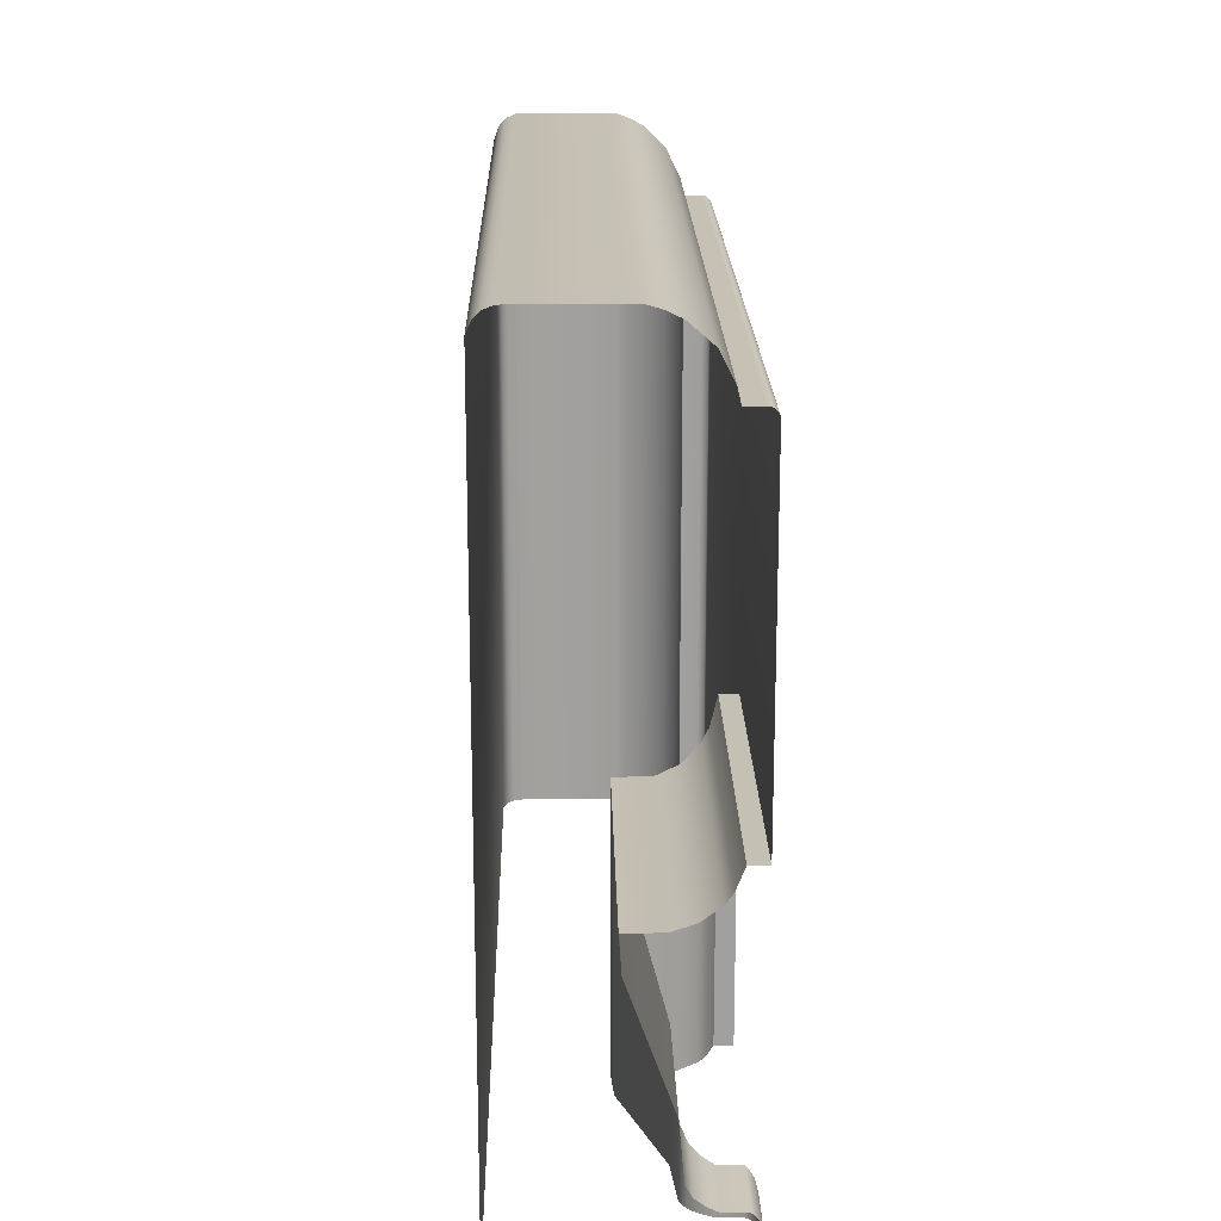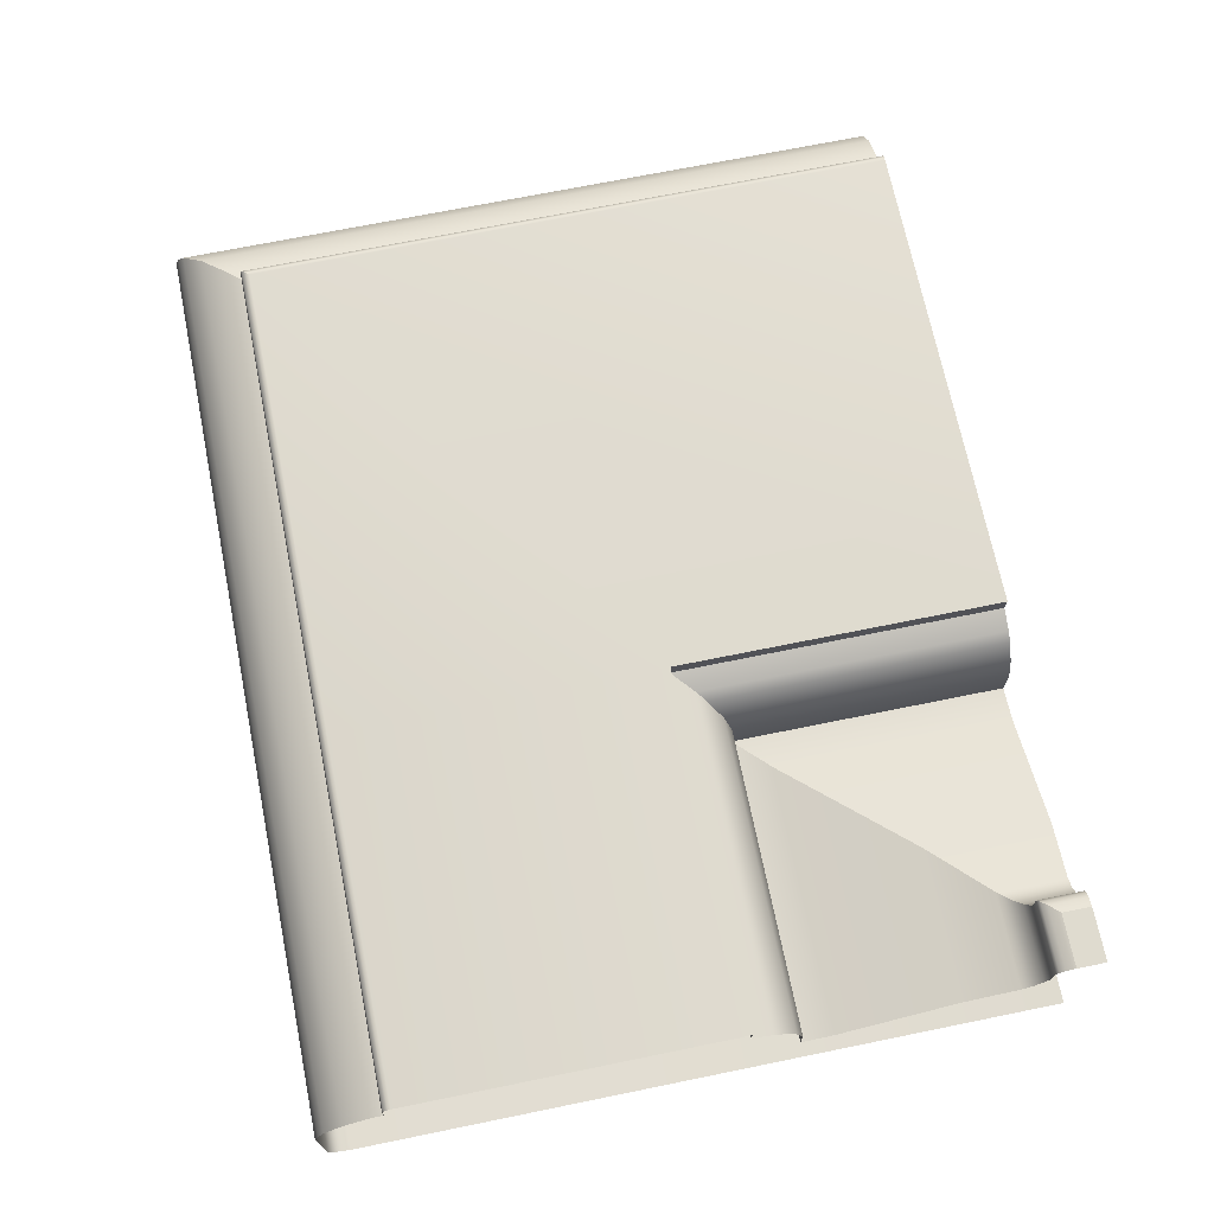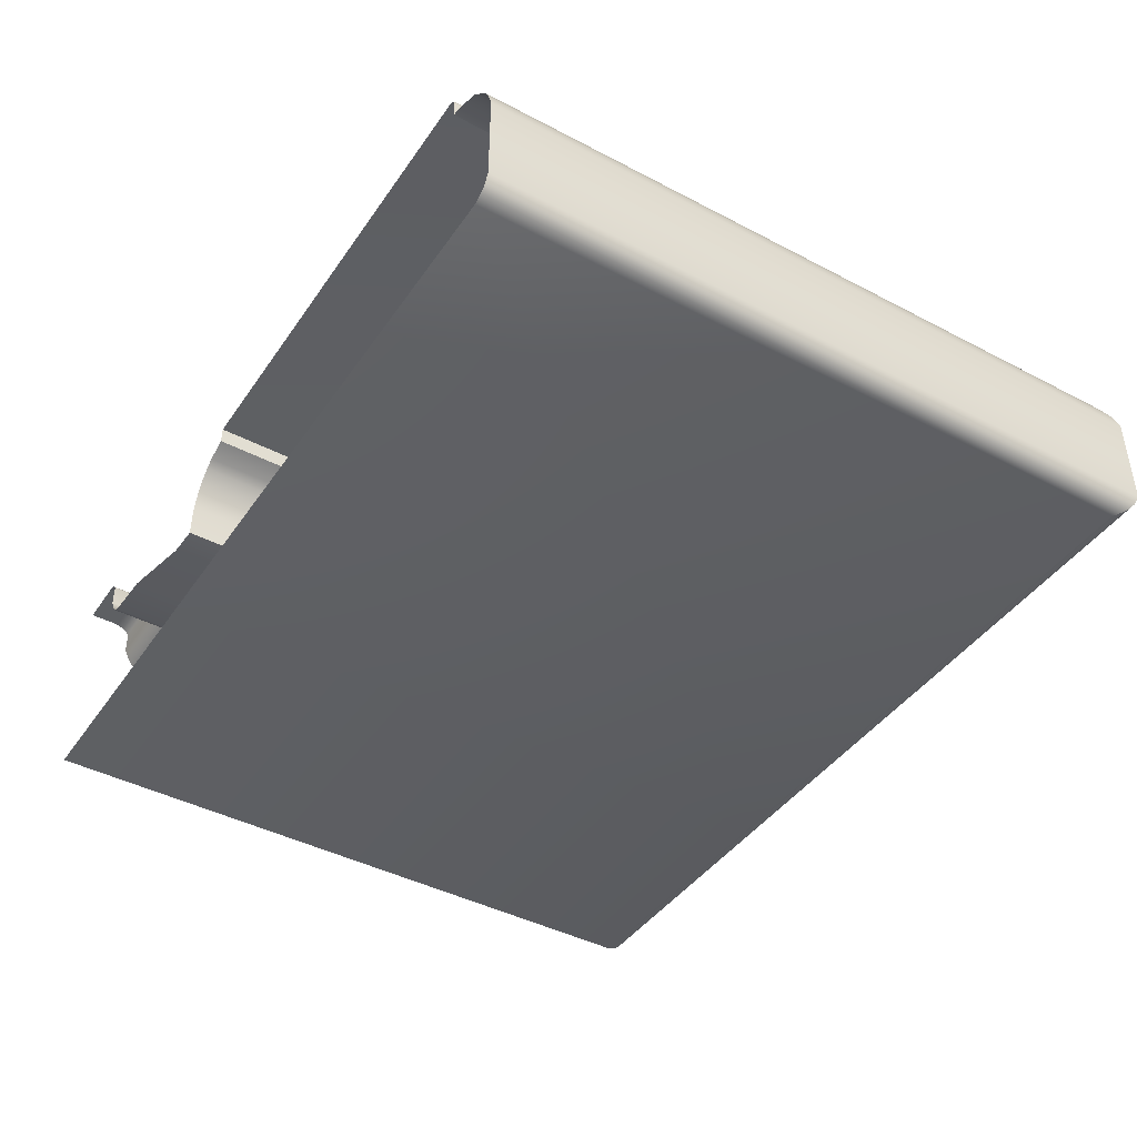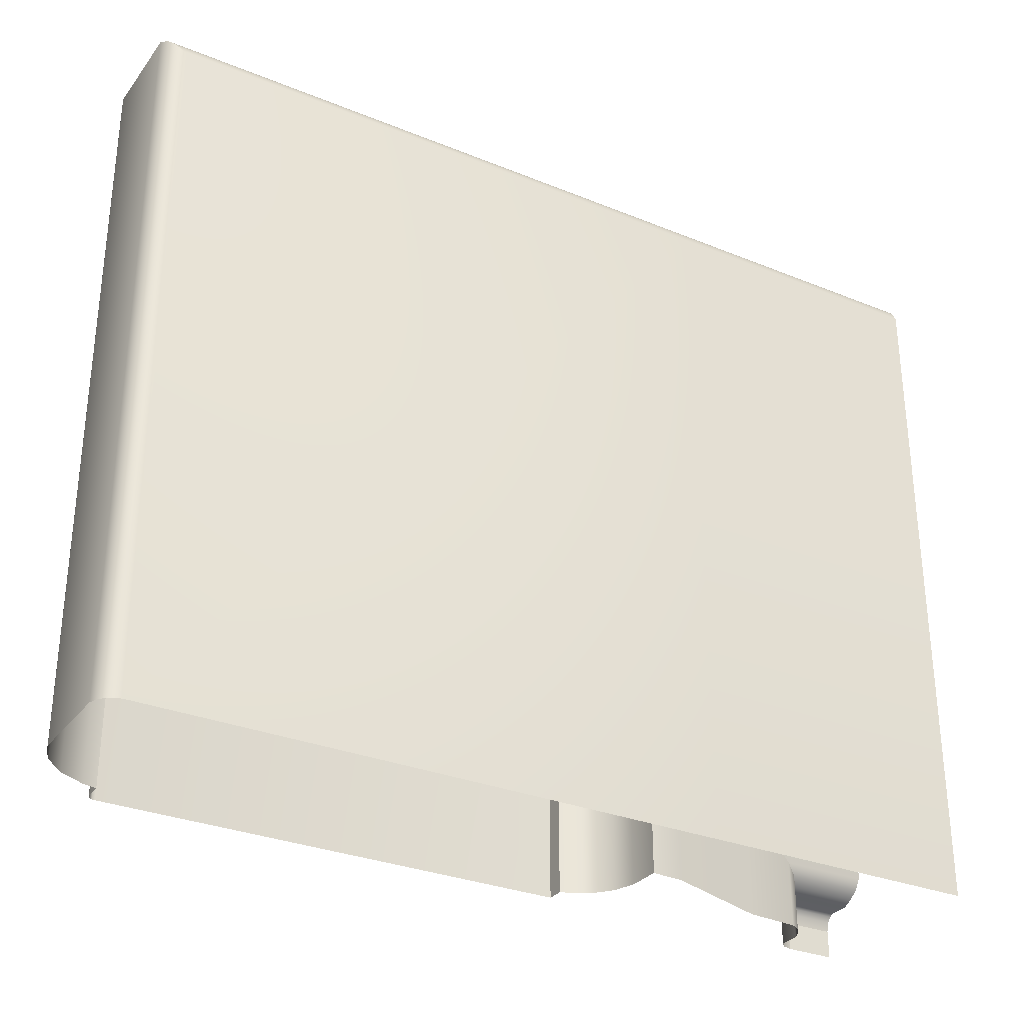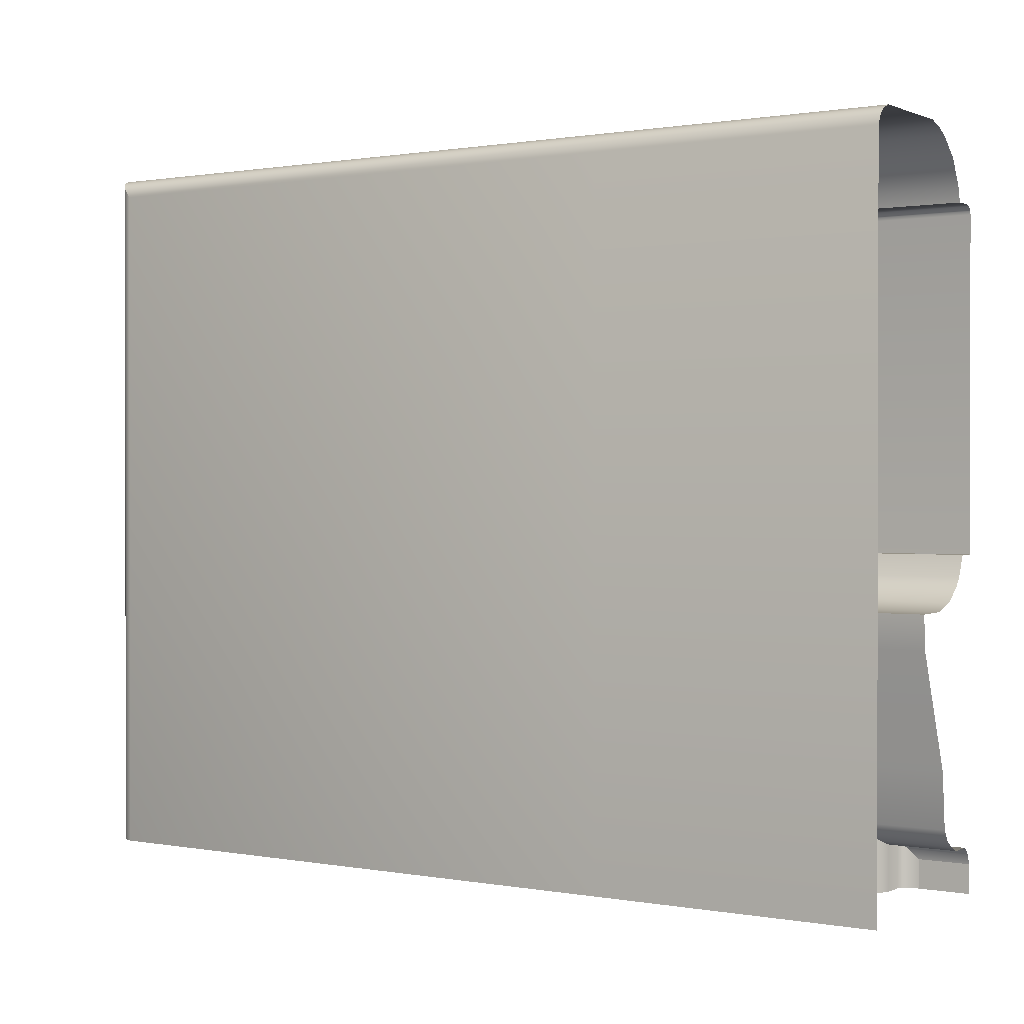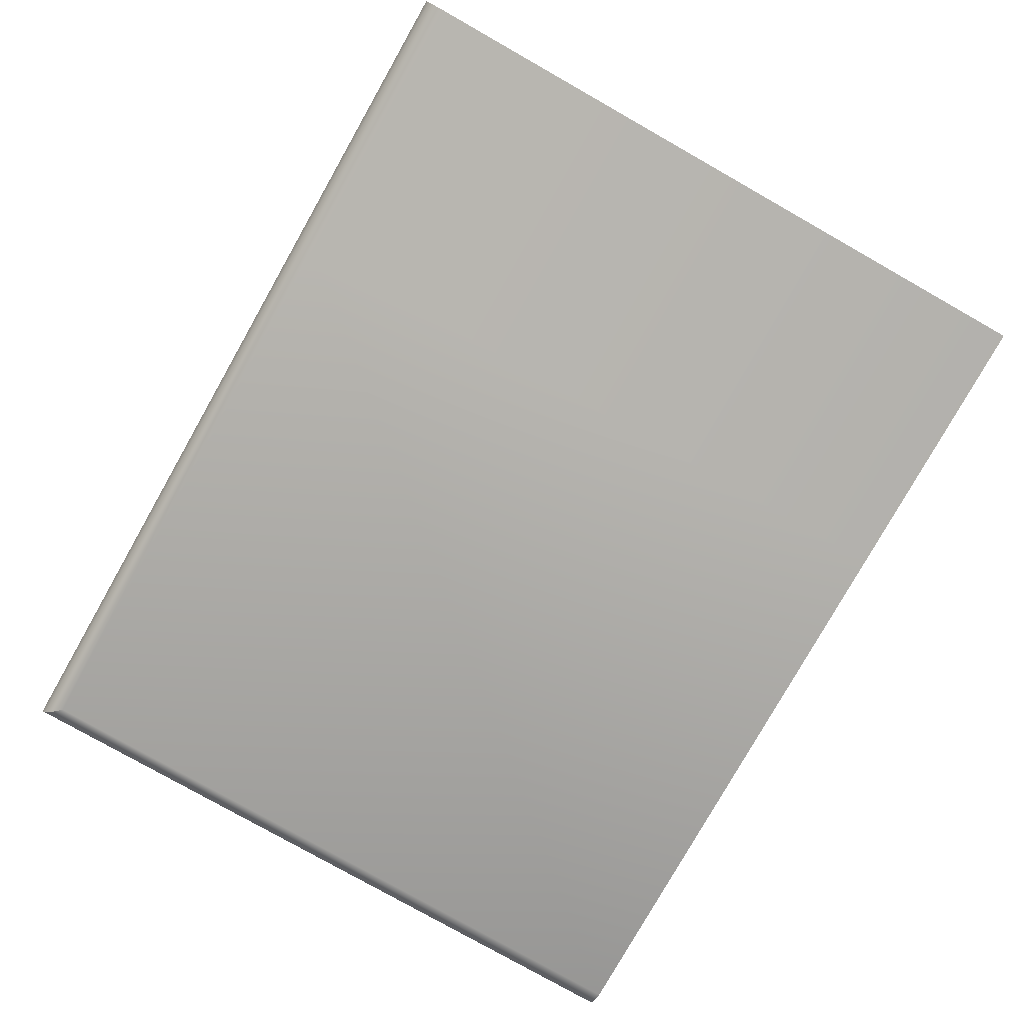
<metadata>
{"format":"obj","ext":"obj","renderer":"f3d","projection":"perspective","resolution":1024,"background":"white","views":[{"elev":18.4,"azim":-91.1,"up":"+Y"},{"elev":70.5,"azim":-101.5,"up":"+Z"},{"elev":-42.7,"azim":58.0,"up":"+Z"},{"elev":-30.7,"azim":149.6,"up":"+Y"},{"elev":0.7,"azim":-146.3,"up":"+Y"},{"elev":-79.1,"azim":-119.5,"up":"+Z"}]}
</metadata>
<code>
o DF_12_TR1/DF_12_TR/mesh23/mesh23-geometry#mesh23-geometry
v 0.3826 0.715 0.4307
v 0.4817 0.7181 0.4272
v 0.3795 0.7181 0.4272
v 0.4786 0.715 0.4307
v 0.4828 0.7191 0.4251
v 0.333 0.7181 0.4272
v 0.3869 0.7107 0.4329
v 0.4817 0.5997 0.4272
v 0.3785 0.7191 0.4251
v 0.4828 0.5997 0.4251
v 0.333 0.715 0.4307
v 0.333 0.7191 0.4251
v 0.4743 0.7107 0.4329
v 0.333 0.7107 0.4329
v 0.4786 0.5997 0.4307
v 0.4835 0.7199 0.4227
v 0.4835 0.5997 0.4227
v 0.3892 0.7084 0.4334
v 0.4743 0.5997 0.4329
v 0.333 0.7084 0.4334
v 0.3777 0.7199 0.4227
v 0.333 0.7199 0.4227
v 0.472 0.7084 0.4334
v 0.472 0.5997 0.4334
v 0.3777 0.7199 0.4065
v 0.4835 0.5997 0.4065
v 0.472 0.7084 0.4362
v 0.3892 0.7084 0.4362
v 0.4835 0.7199 0.4065
v 0.333 0.7199 0.4065
v 0.333 0.7084 0.4362
v 0.3784 0.7192 0.4049
v 0.333 0.7192 0.4049
v 0.4829 0.5997 0.4049
v 0.3893 0.7083 0.4367
v 0.472 0.5997 0.4362
v 0.4829 0.7192 0.4049
v 0.4719 0.7083 0.4367
v 0.333 0.7083 0.4367
v 0.3789 0.7187 0.4043
v 0.333 0.7187 0.4043
v 0.4823 0.5997 0.4043
v 0.3894 0.7082 0.437
v 0.4719 0.5997 0.4367
v 0.4823 0.7187 0.4043
v 0.4718 0.7082 0.437
v 0.333 0.7082 0.437
v 0.4817 0.7181 0.4038
v 0.3795 0.7181 0.4038
v 0.3899 0.7077 0.4376
v 0.4718 0.5997 0.437
v 0.333 0.7077 0.4376
v 0.333 0.7181 0.4038
v 0.4817 0.5997 0.4038
v 0.4713 0.7077 0.4376
v 0.4713 0.5997 0.4376
v 0.48 0.7164 0.403
v 0.3812 0.7164 0.403
v 0.3901 0.7075 0.4377
v 0.333 0.7075 0.4377
v 0.333 0.7164 0.403
v 0.48 0.5997 0.403
v 0.4711 0.7075 0.4377
v 0.4711 0.5997 0.4377
v 0.3812 0.5997 0.403
v 0.3907 0.707 0.4378
v 0.333 0.707 0.4378
v 0.333 0.5997 0.403
v 0.4706 0.707 0.4378
v 0.4706 0.5997 0.4378
v 0.3907 0.6534 0.4378
v 0.333 0.6534 0.4378
v 0.3907 0.5997 0.4378
v 0.3907 0.5997 0.4349
v 0.3907 0.6534 0.4349
v 0.333 0.6534 0.4349
v 0.3872 0.5997 0.4335
v 0.333 0.65 0.4335
v 0.3872 0.65 0.4335
v 0.3857 0.5997 0.4324
v 0.333 0.6484 0.4324
v 0.3857 0.6484 0.4324
v 0.3834 0.5997 0.4294
v 0.3834 0.6461 0.4294
v 0.333 0.6461 0.4294
v 0.3821 0.5997 0.4258
v 0.3821 0.6449 0.4258
v 0.333 0.6449 0.4258
v 0.382 0.5997 0.4199
v 0.382 0.6448 0.4199
v 0.333 0.6448 0.4199
v 0.3764 0.5997 0.4203
v 0.333 0.6392 0.4203
v 0.3764 0.6392 0.4203
v 0.3574 0.5997 0.4272
v 0.333 0.6203 0.4272
v 0.3574 0.6203 0.4272
v 0.3482 0.5997 0.428
v 0.333 0.6111 0.428
v 0.3482 0.6111 0.428
v 0.3464 0.5997 0.429
v 0.333 0.6093 0.429
v 0.3464 0.6093 0.429
v 0.3452 0.6081 0.4307
v 0.3452 0.5997 0.4307
v 0.333 0.6081 0.4307
v 0.3444 0.6073 0.4325
v 0.3444 0.5997 0.4325
v 0.333 0.6073 0.4325
v 0.3444 0.6073 0.4361
v 0.3444 0.5997 0.4361
v 0.333 0.6073 0.4361
v 0.3439 0.6068 0.4366
v 0.3439 0.5997 0.4366
v 0.333 0.6068 0.4366
v 0.3431 0.5997 0.4373
v 0.333 0.606 0.4373
v 0.3431 0.606 0.4373
v 0.3415 0.5997 0.4378
v 0.333 0.6044 0.4378
v 0.3415 0.6044 0.4378
v 0.333 0.5997 0.4378
f 1 2 3
f 2 1 4
f 5 3 2
f 6 1 3
f 7 4 1
f 4 8 2
f 3 5 9
f 2 10 5
f 1 6 11
f 3 12 6
f 4 7 13
f 1 14 7
f 8 4 15
f 10 2 8
f 16 9 5
f 12 3 9
f 17 5 10
f 14 1 11
f 18 13 7
f 19 4 13
f 20 7 14
f 4 19 15
f 9 16 21
f 5 17 16
f 9 22 12
f 13 18 23
f 7 20 18
f 13 24 19
f 16 25 21
f 22 9 21
f 26 16 17
f 18 27 23
f 24 13 23
f 20 28 18
f 25 16 29
f 30 21 25
f 21 30 22
f 16 26 29
f 27 18 28
f 27 24 23
f 28 20 31
f 29 32 25
f 25 33 30
f 34 29 26
f 35 27 28
f 24 27 36
f 31 35 28
f 32 29 37
f 33 25 32
f 29 34 37
f 27 35 38
f 38 36 27
f 35 31 39
f 37 40 32
f 32 41 33
f 42 37 34
f 43 38 35
f 36 38 44
f 39 43 35
f 40 37 45
f 41 32 40
f 37 42 45
f 38 43 46
f 46 44 38
f 43 39 47
f 48 40 45
f 49 41 40
f 42 48 45
f 50 46 43
f 44 46 51
f 52 43 47
f 40 48 49
f 41 49 53
f 48 42 54
f 46 50 55
f 43 52 50
f 46 56 51
f 57 49 48
f 58 53 49
f 54 57 48
f 59 55 50
f 56 46 55
f 60 50 52
f 49 57 58
f 53 58 61
f 57 54 62
f 55 59 63
f 50 60 59
f 55 64 56
f 62 58 57
f 65 61 58
f 66 63 59
f 64 55 63
f 67 59 60
f 58 62 65
f 61 65 68
f 63 66 69
f 59 67 66
f 63 70 64
f 71 69 66
f 70 63 69
f 72 66 67
f 73 69 71
f 66 72 71
f 69 73 70
f 71 74 73
f 72 75 71
f 74 71 75
f 75 72 76
f 75 77 74
f 78 75 76
f 77 75 79
f 75 78 79
f 79 80 77
f 81 79 78
f 80 79 82
f 79 81 82
f 82 83 80
f 81 84 82
f 83 82 84
f 84 81 85
f 84 86 83
f 85 87 84
f 86 84 87
f 87 85 88
f 87 89 86
f 88 90 87
f 89 87 90
f 90 88 91
f 90 92 89
f 93 90 91
f 92 90 94
f 90 93 94
f 94 95 92
f 96 94 93
f 95 94 97
f 94 96 97
f 97 98 95
f 99 97 96
f 98 97 100
f 97 99 100
f 100 101 98
f 102 100 99
f 101 100 103
f 100 102 103
f 104 101 103
f 102 104 103
f 101 104 105
f 104 102 106
f 107 105 104
f 106 107 104
f 105 107 108
f 107 106 109
f 110 108 107
f 109 110 107
f 108 110 111
f 110 109 112
f 113 111 110
f 112 113 110
f 111 113 114
f 113 112 115
f 113 116 114
f 117 113 115
f 116 113 118
f 113 117 118
f 118 119 116
f 120 118 117
f 119 118 121
f 118 120 121
f 121 122 119
f 122 121 120
f 3 2 1
f 4 1 2
f 2 3 5
f 3 1 6
f 1 4 7
f 2 8 4
f 9 5 3
f 5 10 2
f 11 6 1
f 6 12 3
f 13 7 4
f 7 14 1
f 15 4 8
f 8 2 10
f 5 9 16
f 9 3 12
f 10 5 17
f 11 1 14
f 7 13 18
f 13 4 19
f 14 7 20
f 15 19 4
f 21 16 9
f 16 17 5
f 12 22 9
f 23 18 13
f 18 20 7
f 19 24 13
f 21 25 16
f 21 9 22
f 17 16 26
f 23 27 18
f 23 13 24
f 18 28 20
f 29 16 25
f 25 21 30
f 22 30 21
f 29 26 16
f 28 18 27
f 23 24 27
f 31 20 28
f 25 32 29
f 30 33 25
f 26 29 34
f 28 27 35
f 36 27 24
f 28 35 31
f 37 29 32
f 32 25 33
f 37 34 29
f 38 35 27
f 27 36 38
f 39 31 35
f 32 40 37
f 33 41 32
f 34 37 42
f 35 38 43
f 44 38 36
f 35 43 39
f 45 37 40
f 40 32 41
f 45 42 37
f 46 43 38
f 38 44 46
f 47 39 43
f 45 40 48
f 40 41 49
f 45 48 42
f 43 46 50
f 51 46 44
f 47 43 52
f 49 48 40
f 53 49 41
f 54 42 48
f 55 50 46
f 50 52 43
f 51 56 46
f 48 49 57
f 49 53 58
f 48 57 54
f 50 55 59
f 55 46 56
f 52 50 60
f 58 57 49
f 61 58 53
f 62 54 57
f 63 59 55
f 59 60 50
f 56 64 55
f 57 58 62
f 58 61 65
f 59 63 66
f 63 55 64
f 60 59 67
f 65 62 58
f 68 65 61
f 69 66 63
f 66 67 59
f 64 70 63
f 66 69 71
f 69 63 70
f 67 66 72
f 71 69 73
f 71 72 66
f 70 73 69
f 73 74 71
f 71 75 72
f 75 71 74
f 76 72 75
f 74 77 75
f 76 75 78
f 79 75 77
f 79 78 75
f 77 80 79
f 78 79 81
f 82 79 80
f 82 81 79
f 80 83 82
f 82 84 81
f 84 82 83
f 85 81 84
f 83 86 84
f 84 87 85
f 87 84 86
f 88 85 87
f 86 89 87
f 87 90 88
f 90 87 89
f 91 88 90
f 89 92 90
f 91 90 93
f 94 90 92
f 94 93 90
f 92 95 94
f 93 94 96
f 97 94 95
f 97 96 94
f 95 98 97
f 96 97 99
f 100 97 98
f 100 99 97
f 98 101 100
f 99 100 102
f 103 100 101
f 103 102 100
f 103 101 104
f 103 104 102
f 105 104 101
f 106 102 104
f 104 105 107
f 104 107 106
f 108 107 105
f 109 106 107
f 107 108 110
f 107 110 109
f 111 110 108
f 112 109 110
f 110 111 113
f 110 113 112
f 114 113 111
f 115 112 113
f 114 116 113
f 115 113 117
f 118 113 116
f 118 117 113
f 116 119 118
f 117 118 120
f 121 118 119
f 121 120 118
f 119 122 121
f 120 121 122

</code>
